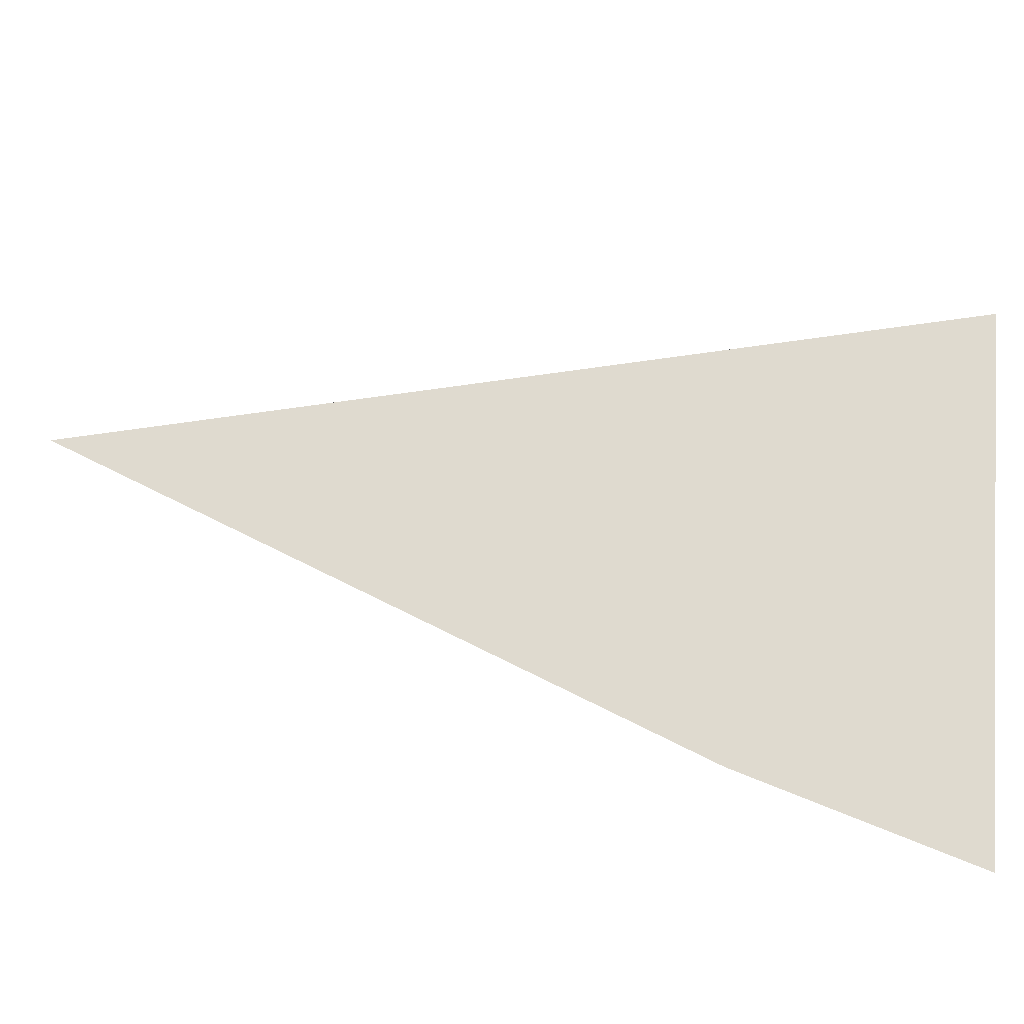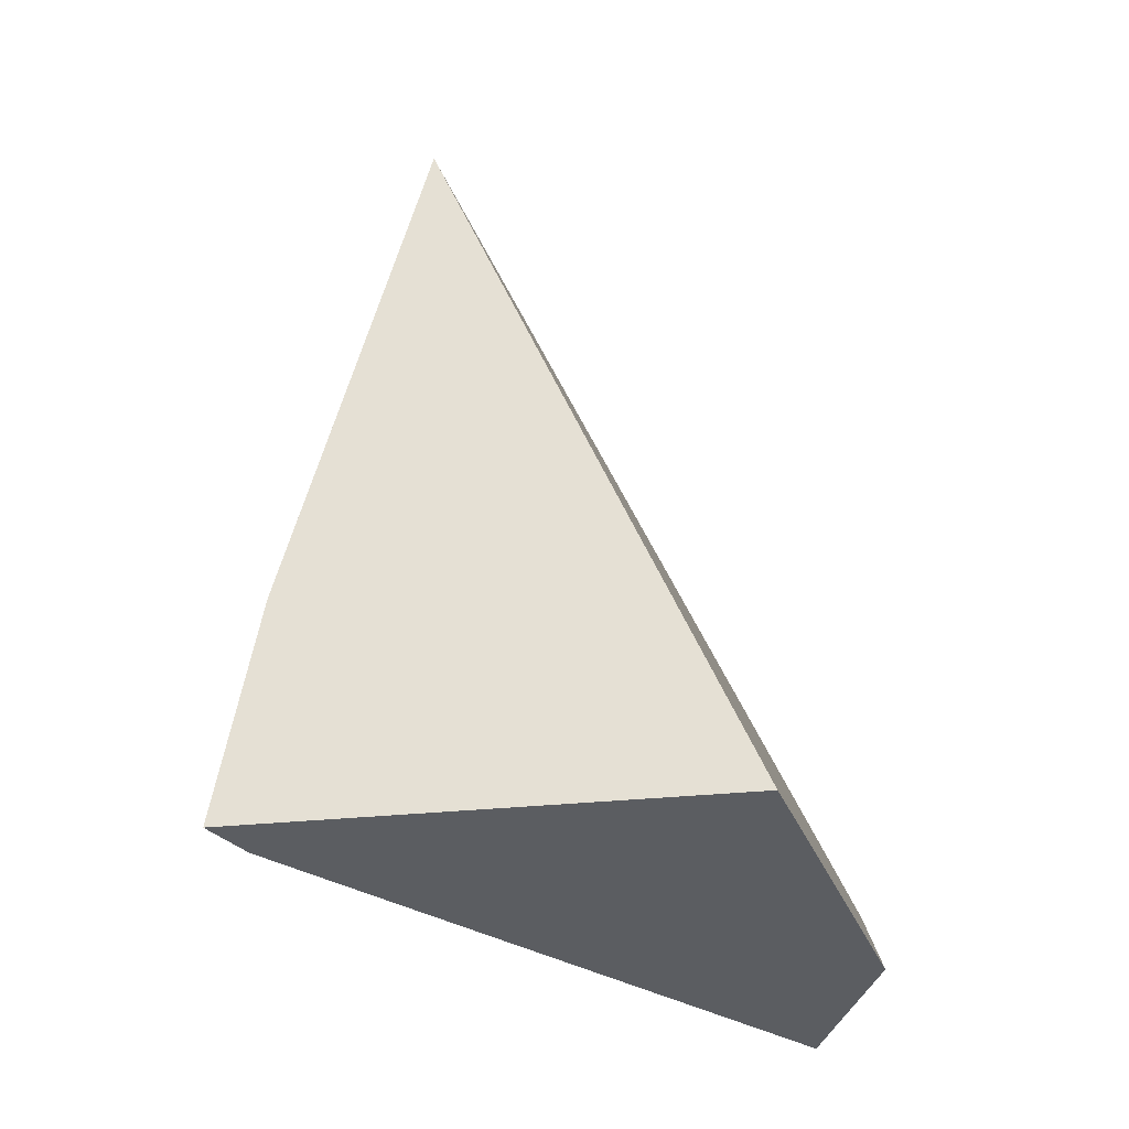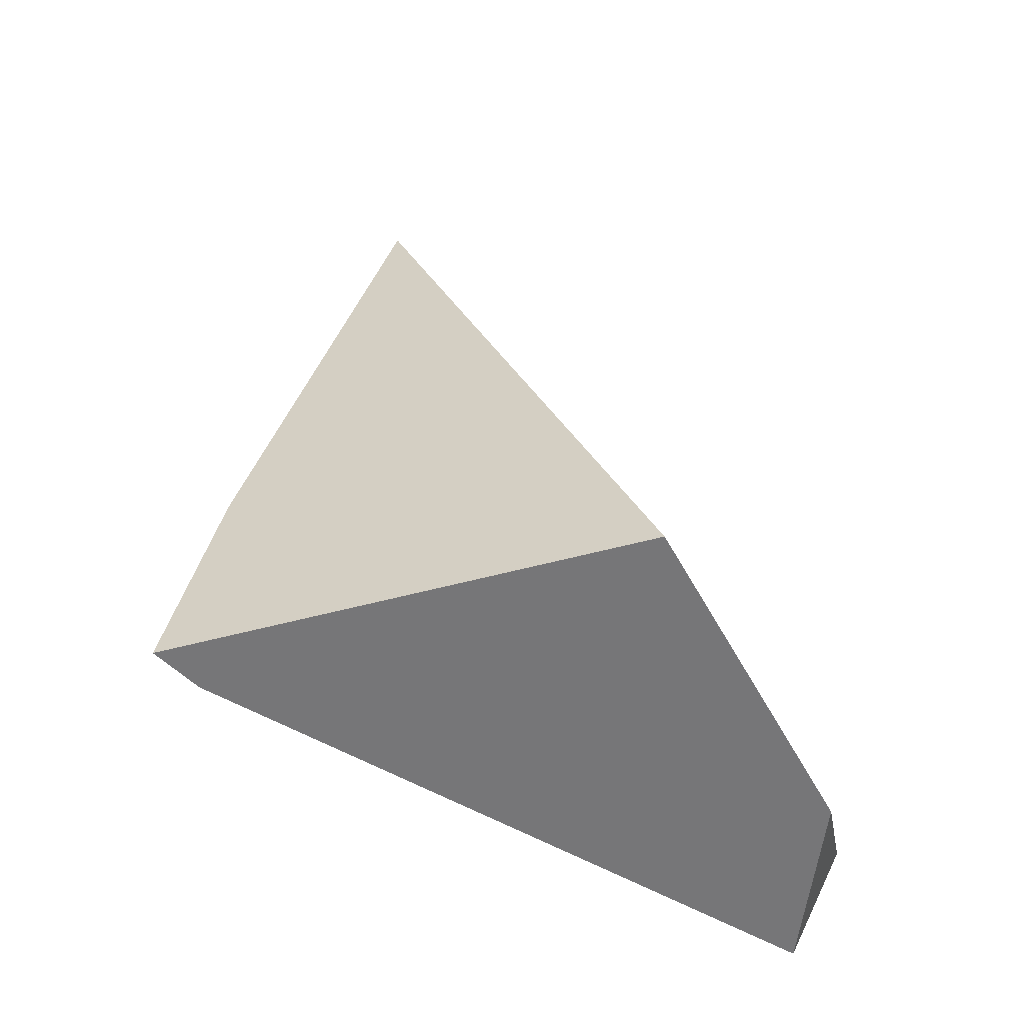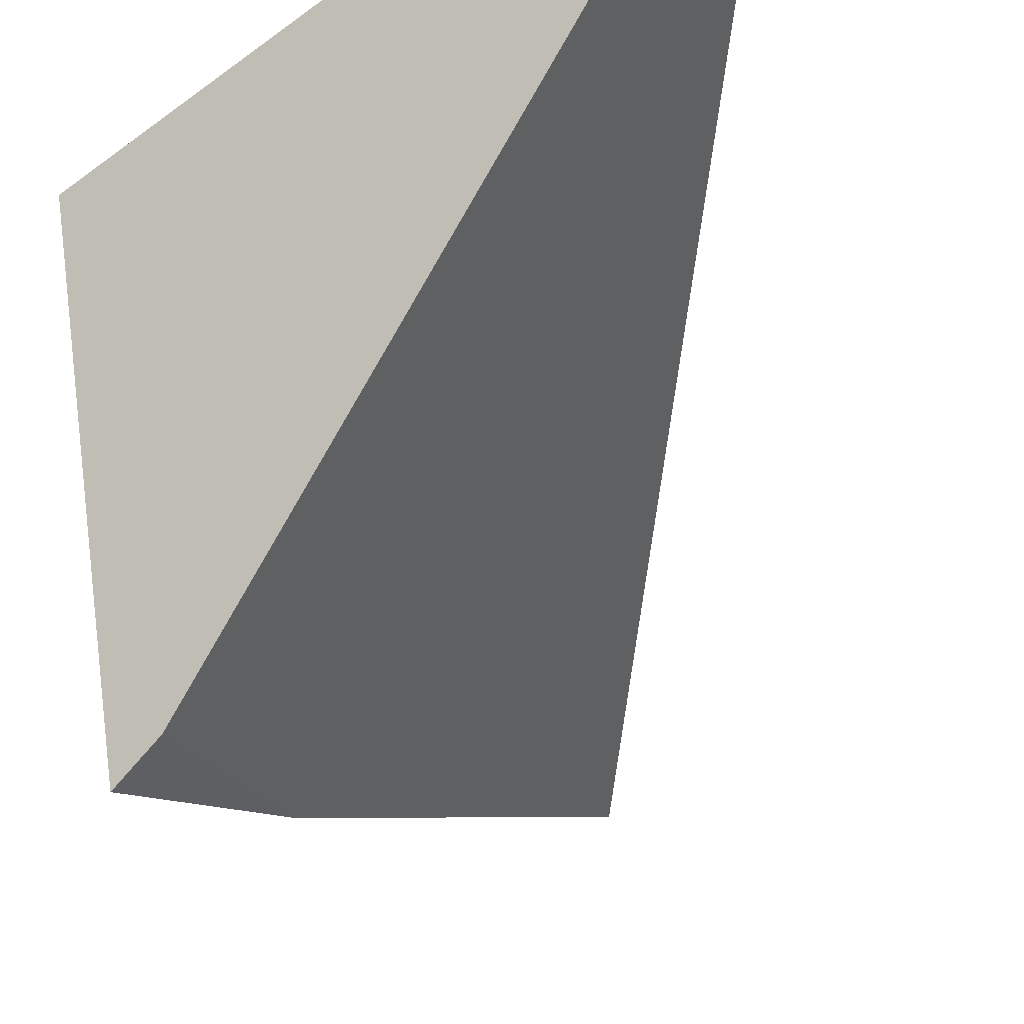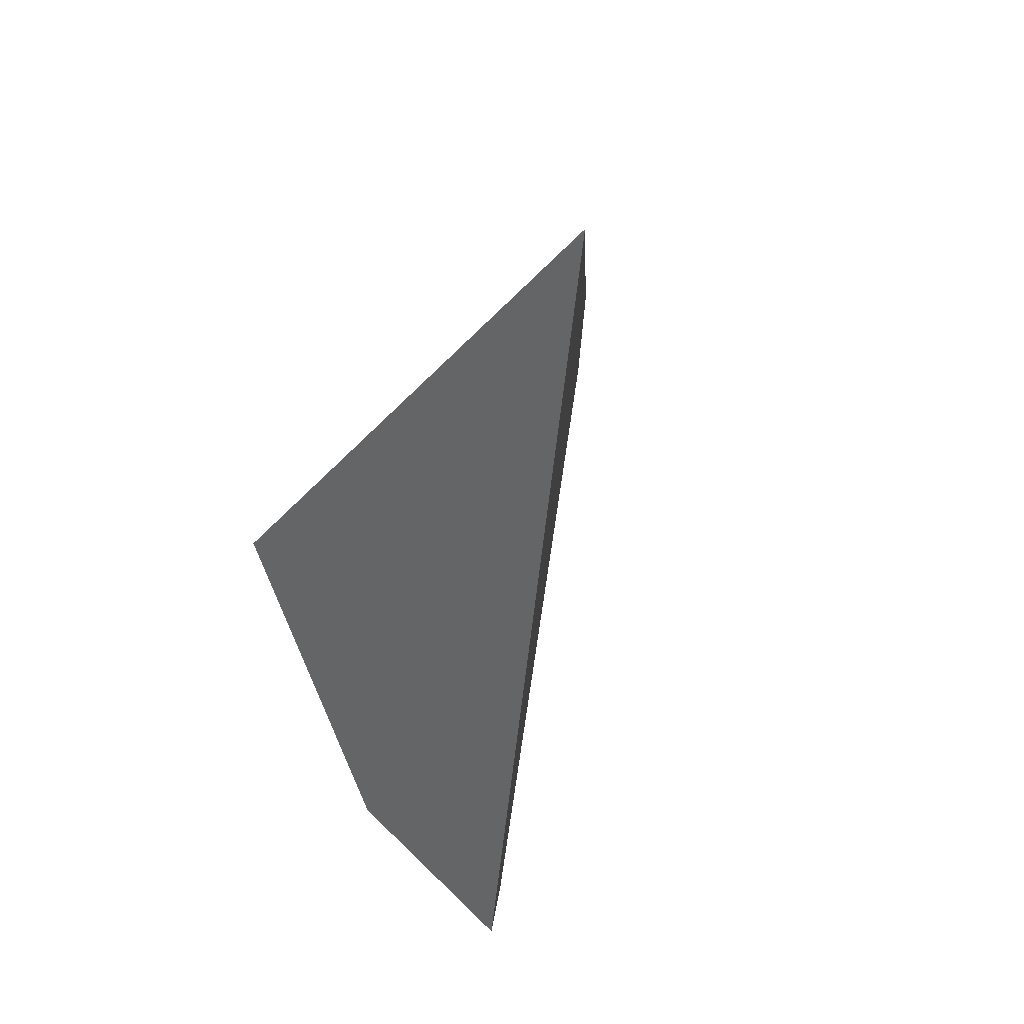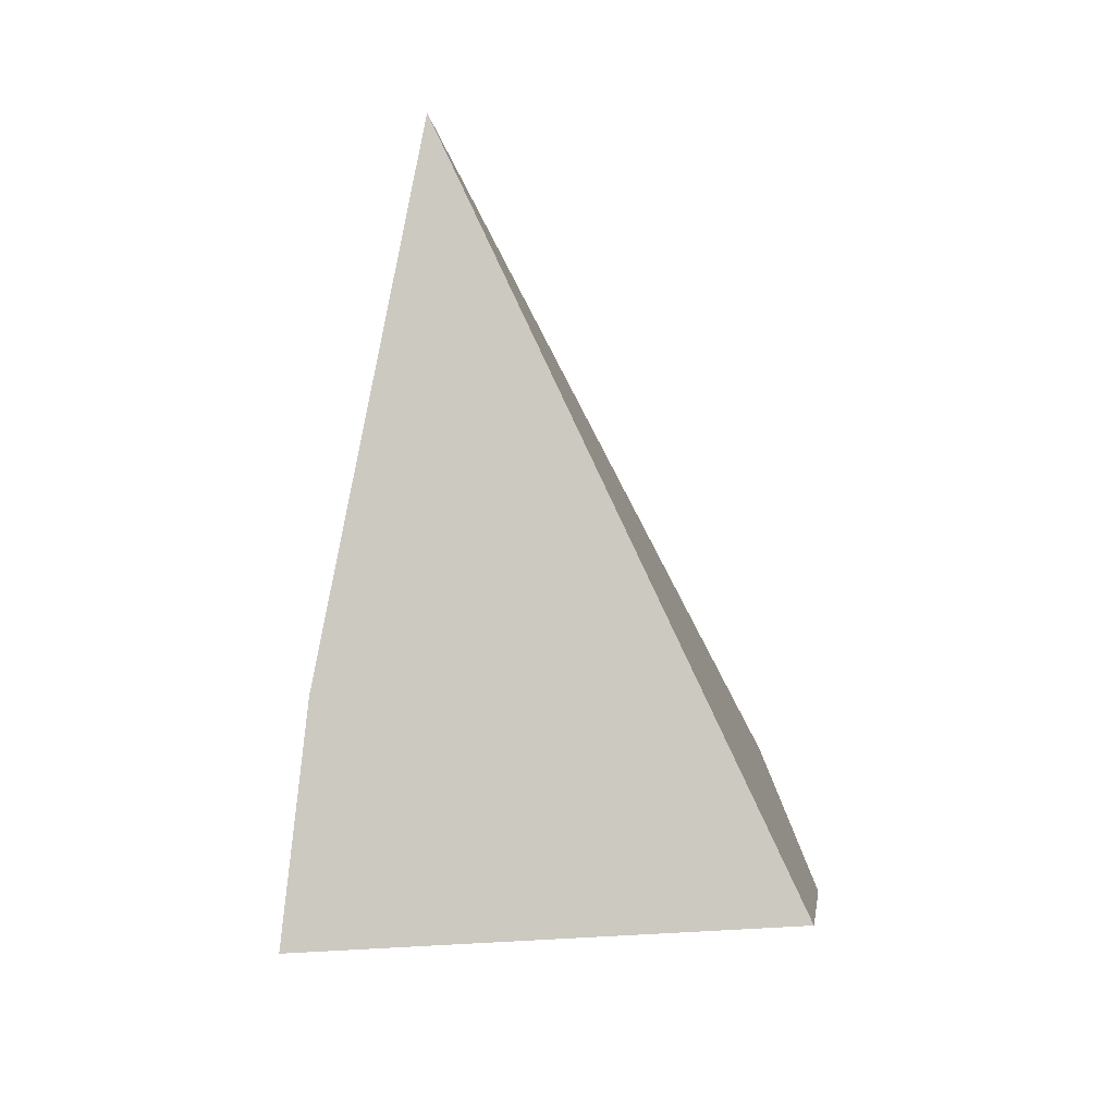
<metadata>
{"format":"obj","ext":"obj","renderer":"f3d","projection":"perspective","resolution":1024,"background":"white","views":[{"elev":-33.8,"azim":-126.8,"up":"+Z"},{"elev":-21.1,"azim":-89.8,"up":"+Y"},{"elev":-43.1,"azim":-81.4,"up":"+Y"},{"elev":-22.1,"azim":17.2,"up":"+Z"},{"elev":71.2,"azim":44.5,"up":"+Y"},{"elev":10.9,"azim":-104.0,"up":"+Y"}]}
</metadata>
<code>
v 1.067 1.407 -0.1817
v 1.065 1.33 -0.1831
v 1.051 1.334 -0.1943
v 1.067 1.407 -0.1817
v 1.197 1.332 8.83e-05
v 1.065 1.33 -0.1831
v 1.2 1.342 0.004195
v 1.2 1.342 0.004195
v 1.196 1.34 0.004058
v 1.197 1.332 8.822e-05
v 1.2 1.342 0.004195
v 1.101 1.575 -0.1383
v 1.196 1.34 0.004058
v 1.101 1.575 -0.1383
v 1.067 1.407 -0.1817
v 1.075 1.493 -0.1037
v 1.101 1.575 -0.1383
v 1.04 1.38 -0.05598
v 1.027 1.338 -0.03808
v 1.04 1.38 -0.05598
v 1.027 1.338 -0.03808
v 1.034 1.336 -0.03516
v 1.169 1.328 0.003203
v 1.182 1.334 0.003623
v 1.075 1.493 -0.1037
v 1.182 1.334 0.003623
v 1.196 1.326 -0.002064
v 1.196 1.326 -0.002064
v 1.186 1.296 -0.01408
v 1.186 1.296 -0.01408
v 1.034 1.336 -0.03516
v 1.065 1.33 -0.1831
v 1.13 1.31 0.001949
v 1.13 1.31 0.001949
v 1.13 1.31 0.001949
v 1.186 1.296 -0.01408
v 1.169 1.328 0.003203
v 1.048 1.334 -0.1737
v 1.027 1.338 -0.03808
v 1.048 1.334 -0.1737
v 1.049 1.334 -0.1785
v 1.049 1.334 -0.181
v 1.049 1.334 -0.1785
v 1.049 1.334 -0.181
v 1.05 1.334 -0.1861
v 1.051 1.334 -0.1914
v 1.051 1.334 -0.1915
v 1.051 1.334 -0.1943
v 1.051 1.334 -0.1915
v 1.051 1.334 -0.1943
v 1.05 1.334 -0.1861
f 1 2 3
f 4 5 6
f 5 4 7
f 8 9 10
f 11 12 13
f 7 4 14
f 15 16 17
f 15 18 16
f 18 15 19
f 20 21 22
f 23 20 22
f 24 20 23
f 24 25 20
f 13 25 24
f 13 12 25
f 9 26 10
f 10 26 27
f 6 5 28
f 6 28 29
f 30 31 32
f 33 31 30
f 22 34 23
f 35 36 37
f 37 36 27
f 26 37 27
f 31 38 32
f 39 38 31
f 19 15 40
f 15 41 40
f 41 15 42
f 32 43 44
f 32 38 43
f 32 44 45
f 32 45 46
f 47 32 46
f 48 32 47
f 49 15 50
f 51 15 49
f 51 42 15

</code>
